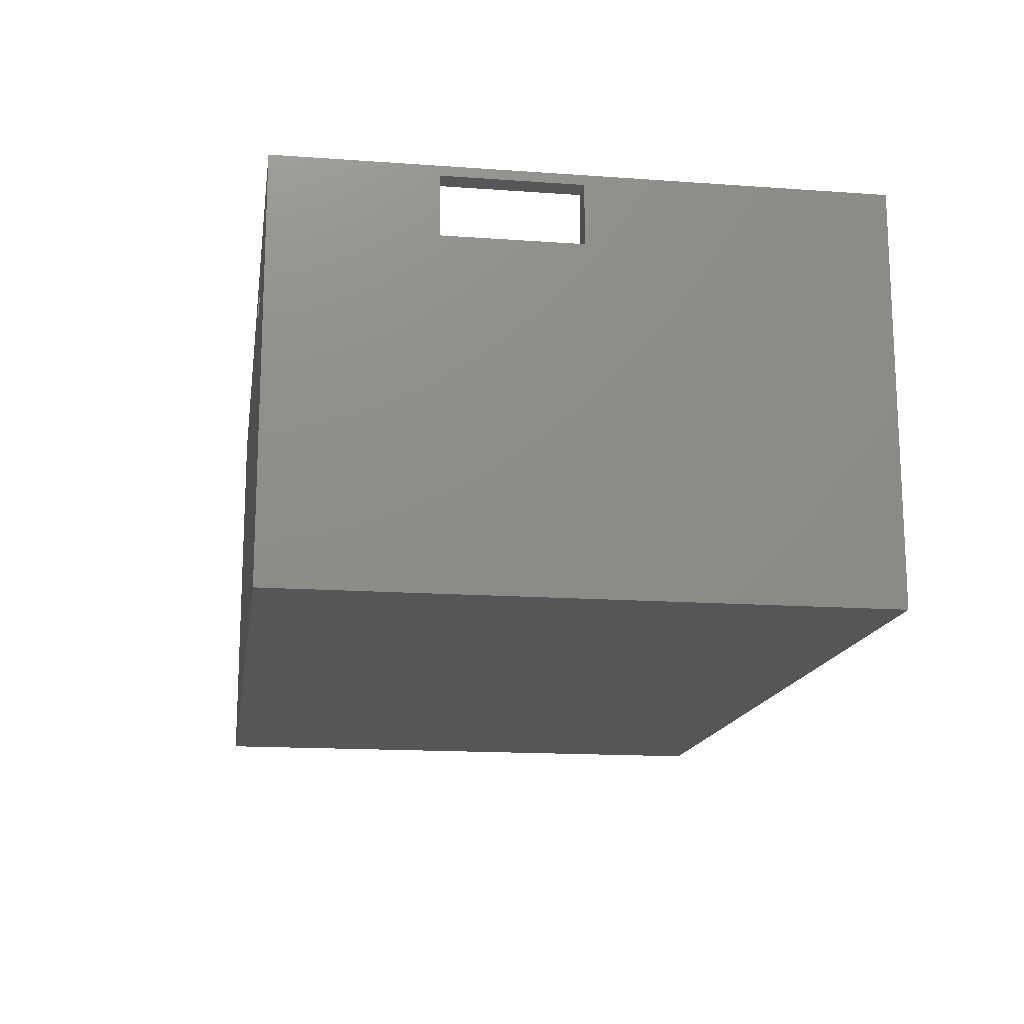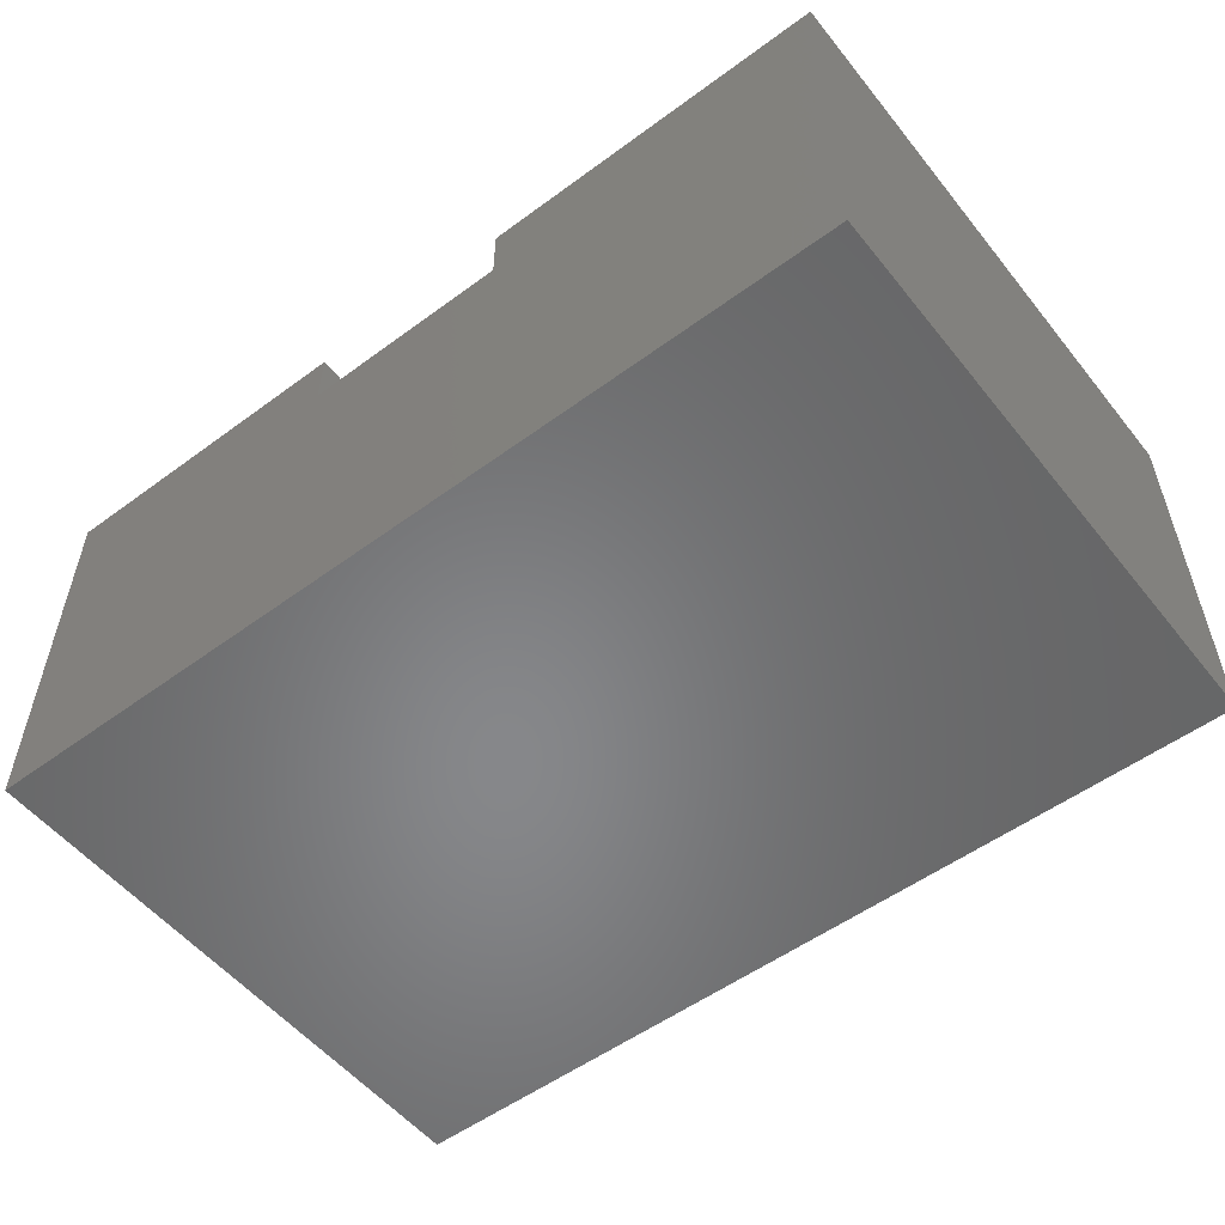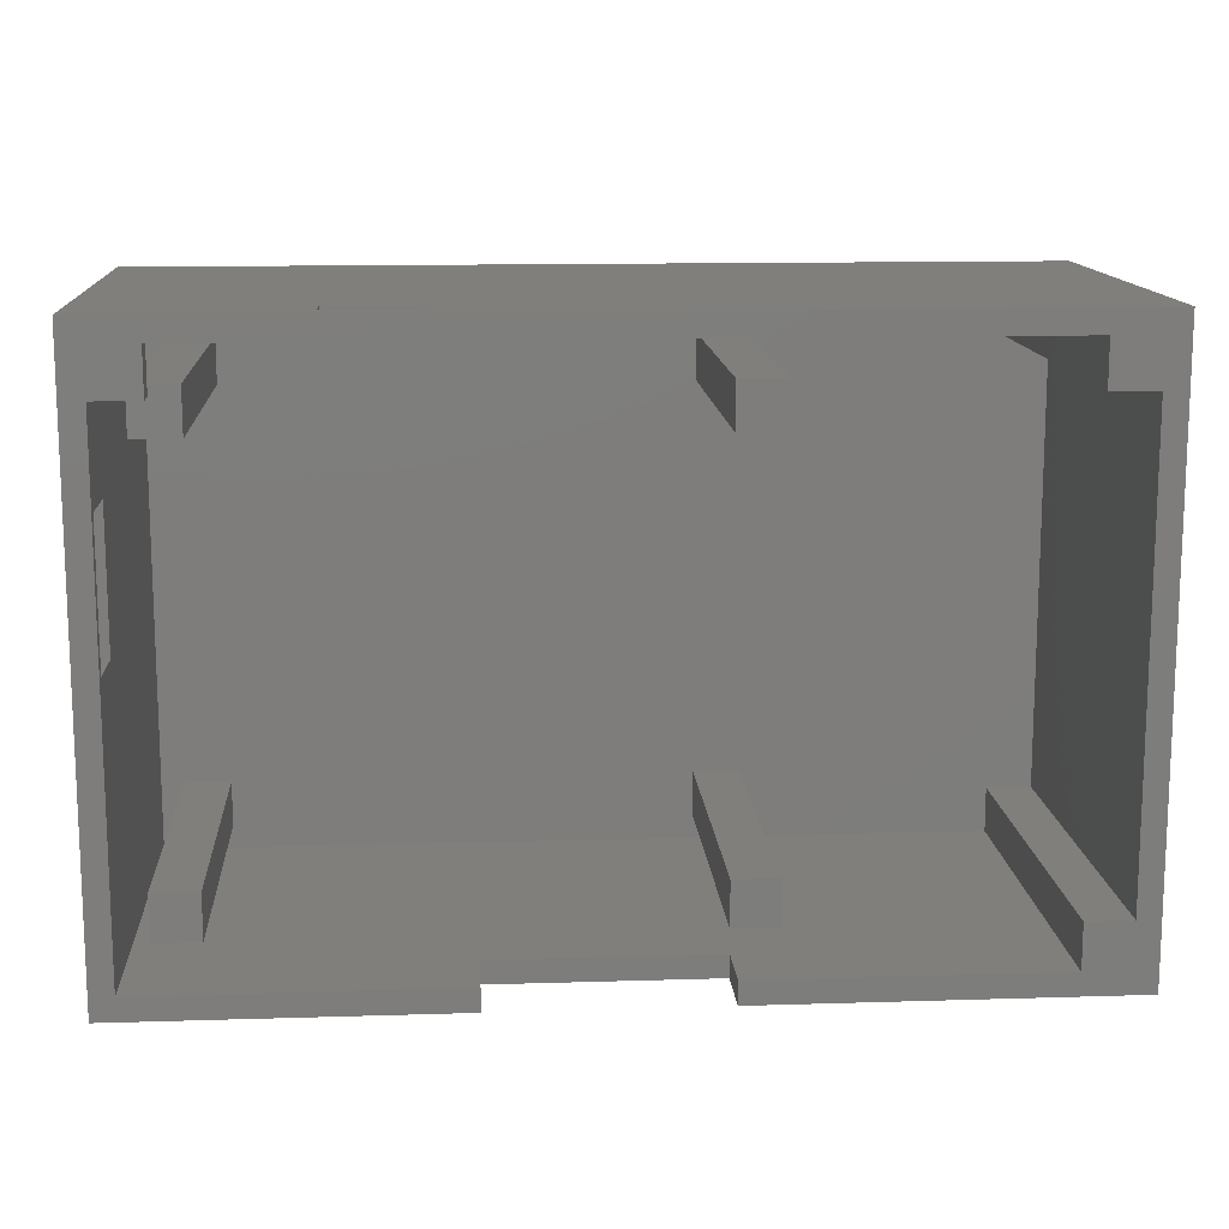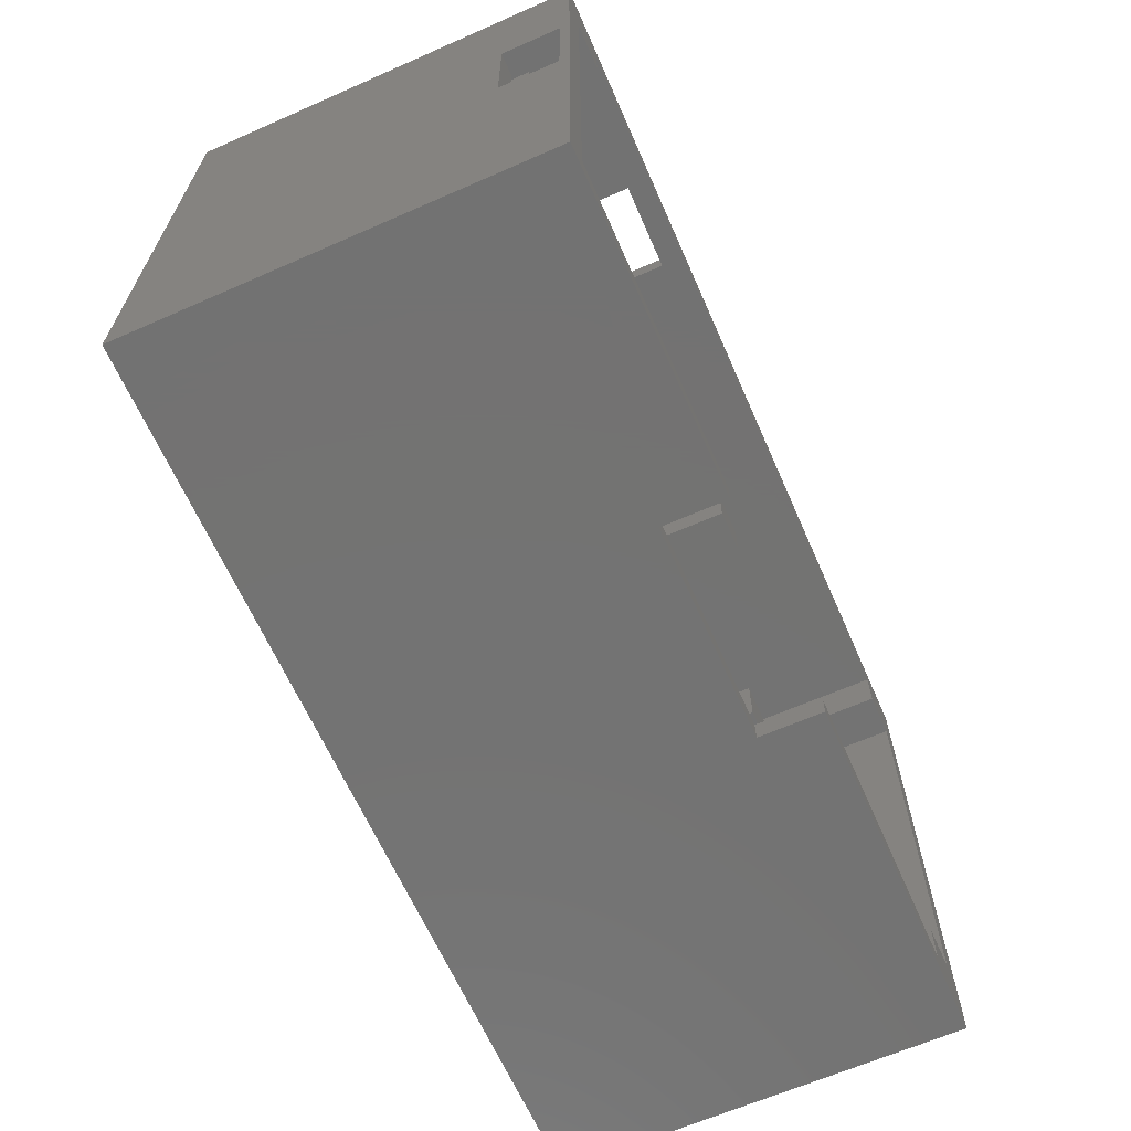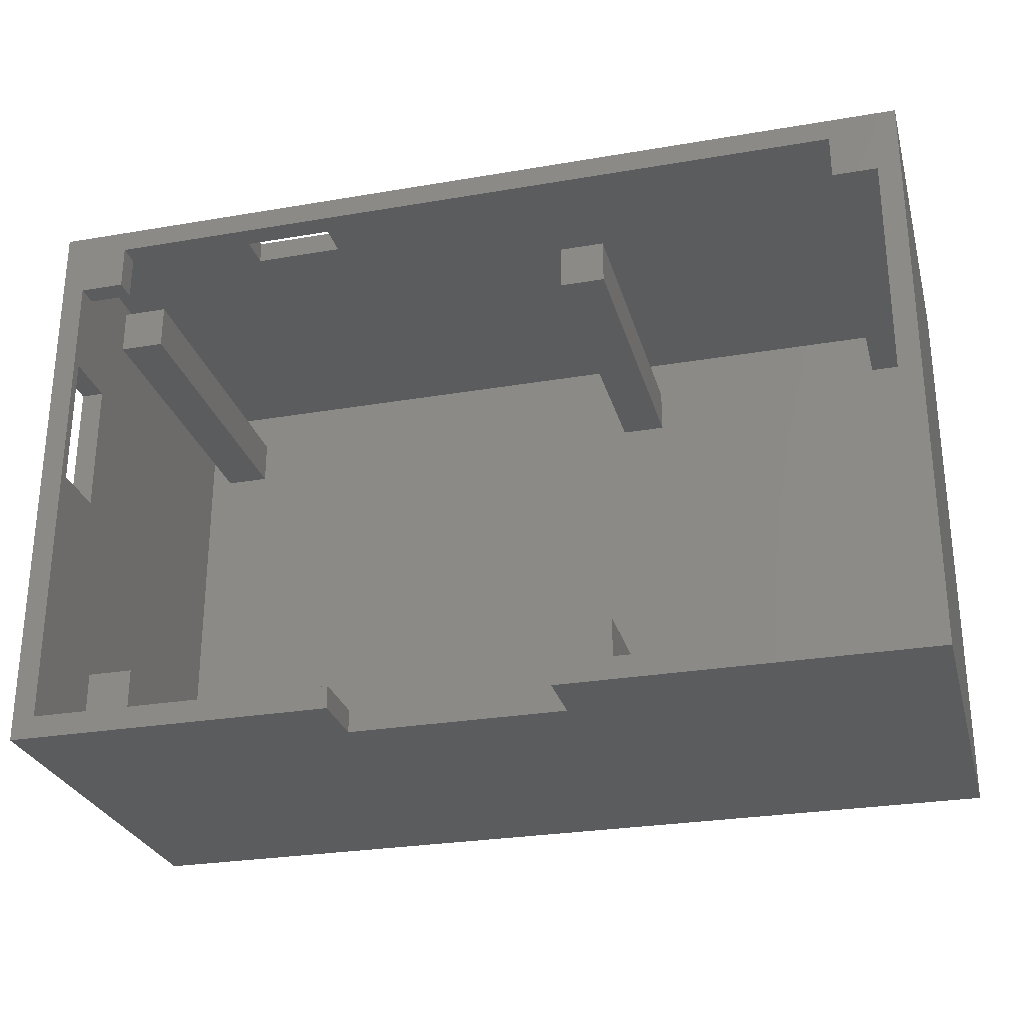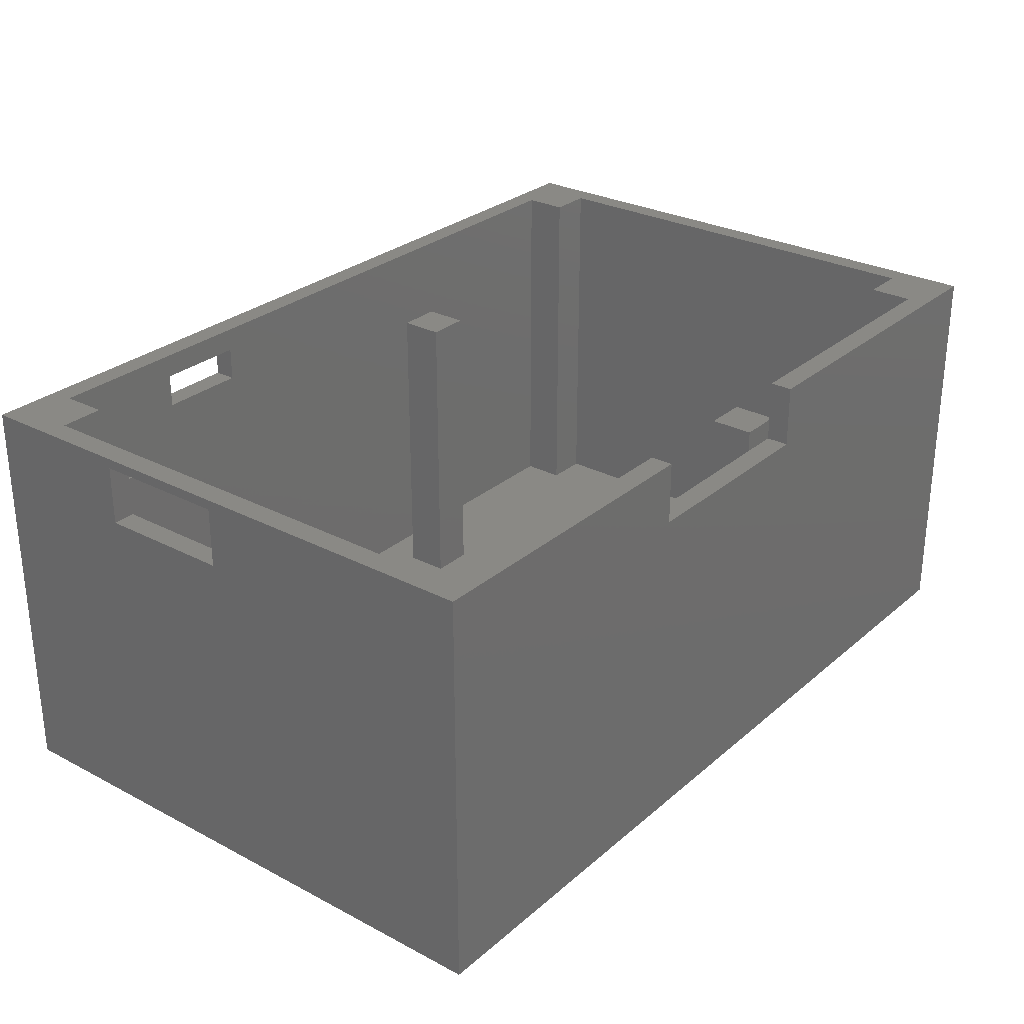
<metadata>
{"format":"stl","ext":"stl","renderer":"f3d","projection":"perspective","resolution":1024,"background":"white","views":[{"elev":-15.5,"azim":-98.6,"up":"+Z"},{"elev":-54.0,"azim":38.0,"up":"+Z"},{"elev":13.2,"azim":-4.0,"up":"+Y"},{"elev":-64.9,"azim":-66.2,"up":"+Y"},{"elev":-27.6,"azim":14.7,"up":"+Y"},{"elev":28.3,"azim":-51.7,"up":"+Z"}]}
</metadata>
<code>
# stl→obj: 86 verts, 176 faces
v 0 3.25 0
v 0 2.375 1.865
v 0 3.25 2.25
v 0 1.625 1.865
v 0 0 2.25
v 0 0 0
v 0 2.375 2.195
v 0 1.625 2.195
v 5 3.25 2.25
v 4.875 2.875 2.25
v 5 0 2.25
v 4.625 3.125 2.25
v 0.375 3.125 2.25
v 0.125 2.875 2.25
v 0.375 2.875 2.25
v 4.875 0.375 2.25
v 4.625 0.125 2.25
v 4.625 0.375 2.25
v 3 0 2.25
v 3 0.125 2.25
v 4.625 2.875 2.25
v 0.125 0.125 2.25
v 1.8 0 2.25
v 1.8 0.125 2.25
v 5 3.25 0
v 5 0 0
v 1.8 0 1.9
v 3 0 1.9
v 1.625 3.25 2.119
v 1.625 3.25 1.931
v 1.125 3.25 2.119
v 1.125 3.25 1.931
v 0.125 2.375 2.195
v 0.125 2.875 2.125
v 0.125 1.625 2.195
v 0.125 1.625 1.865
v 0.125 2.375 1.865
v 0.125 3.125 2.125
v 0.125 3.125 0.125
v 0.125 0.125 0.125
v 4.875 0.375 0.125
v 4.875 2.875 0.125
v 0.375 3.125 2.125
v 1.125 3.125 1.931
v 1.125 3.125 2.119
v 1.625 3.125 1.931
v 1.625 3.125 2.119
v 4.625 3.125 0.125
v 0.25 2.65 0.125
v 0.5 0.5 0.125
v 0.5 2.65 0.125
v 0.25 0.5 0.125
v 3 2.65 0.125
v 3.25 0.5 0.125
v 3.25 2.65 0.125
v 3 0.5 0.125
v 3.25 2.9 0.125
v 4.625 2.875 0.125
v 4.625 0.375 0.125
v 3 2.9 0.125
v 0.5 2.9 0.125
v 0.25 2.9 0.125
v 3.25 0.25 0.125
v 4.625 0.125 0.125
v 3 0.25 0.125
v 0.5 0.25 0.125
v 0.25 0.25 0.125
v 3 0.125 1.9
v 1.8 0.125 1.9
v 0.25 0.5 1.9
v 0.25 0.25 1.9
v 0.5 0.25 1.9
v 0.5 0.5 1.9
v 3 0.5 1.9
v 3 0.25 1.9
v 3.25 0.25 1.9
v 3.25 0.5 1.9
v 0.25 2.9 1.9
v 0.25 2.65 1.9
v 0.5 2.65 1.9
v 0.5 2.9 1.9
v 3 2.9 1.9
v 3 2.65 1.9
v 3.25 2.65 1.9
v 3.25 2.9 1.9
v 0.375 2.875 2.125
f 1 2 3
f 1 4 2
f 5 4 6
f 6 4 1
f 7 3 2
f 8 3 7
f 8 5 3
f 4 5 8
f 9 10 11
f 9 12 10
f 9 13 12
f 13 14 15
f 5 14 3
f 13 3 14
f 3 13 9
f 16 11 10
f 17 16 18
f 16 17 11
f 19 17 20
f 17 19 11
f 10 12 21
f 22 23 24
f 22 5 23
f 14 5 22
f 11 25 9
f 25 11 26
f 6 25 26
f 25 6 1
f 5 27 23
f 27 6 28
f 6 27 5
f 28 11 19
f 26 28 6
f 28 26 11
f 9 29 3
f 9 30 29
f 1 30 25
f 25 30 9
f 31 3 29
f 32 3 31
f 30 1 32
f 32 1 3
f 14 33 34
f 14 35 33
f 35 22 36
f 22 35 14
f 37 38 34
f 37 34 33
f 38 37 39
f 36 39 37
f 40 36 22
f 36 40 39
f 41 10 42
f 10 41 16
f 39 43 38
f 43 44 45
f 44 39 46
f 43 39 44
f 45 13 43
f 47 13 45
f 13 47 12
f 46 12 47
f 48 46 39
f 46 48 12
f 49 50 51
f 50 49 52
f 53 54 55
f 54 53 56
f 57 58 48
f 58 55 59
f 58 57 55
f 48 60 57
f 51 53 60
f 53 51 56
f 51 60 61
f 39 60 48
f 60 39 61
f 39 49 62
f 40 49 39
f 49 40 52
f 61 39 62
f 58 41 42
f 41 58 59
f 54 59 55
f 63 59 54
f 59 63 64
f 65 64 63
f 50 56 51
f 56 50 65
f 66 65 50
f 40 65 66
f 40 66 67
f 65 40 64
f 52 40 67
f 17 68 20
f 68 64 69
f 64 68 17
f 69 22 24
f 40 69 64
f 69 40 22
f 8 33 35
f 33 8 7
f 2 36 37
f 36 2 4
f 36 8 35
f 8 36 4
f 2 33 7
f 33 2 37
f 45 32 31
f 32 45 44
f 45 29 47
f 29 45 31
f 46 29 30
f 29 46 47
f 32 46 30
f 46 32 44
f 23 69 24
f 69 23 27
f 28 20 68
f 20 28 19
f 69 28 68
f 28 69 27
f 67 70 52
f 70 67 71
f 70 72 73
f 72 70 71
f 72 50 73
f 50 72 66
f 67 72 71
f 72 67 66
f 50 70 73
f 70 50 52
f 65 74 56
f 74 65 75
f 74 76 77
f 76 74 75
f 76 54 77
f 54 76 63
f 65 76 75
f 76 65 63
f 54 74 77
f 74 54 56
f 49 78 62
f 78 49 79
f 78 80 81
f 80 78 79
f 80 61 81
f 61 80 51
f 49 80 79
f 80 49 51
f 61 78 81
f 78 61 62
f 53 82 60
f 82 53 83
f 82 84 85
f 84 82 83
f 84 57 85
f 57 84 55
f 57 82 85
f 82 57 60
f 53 84 83
f 84 53 55
f 58 12 48
f 12 58 21
f 58 10 21
f 10 58 42
f 64 18 59
f 18 64 17
f 41 18 16
f 18 41 59
f 15 43 13
f 43 15 86
f 34 43 86
f 43 34 38
f 34 15 14
f 15 34 86

</code>
